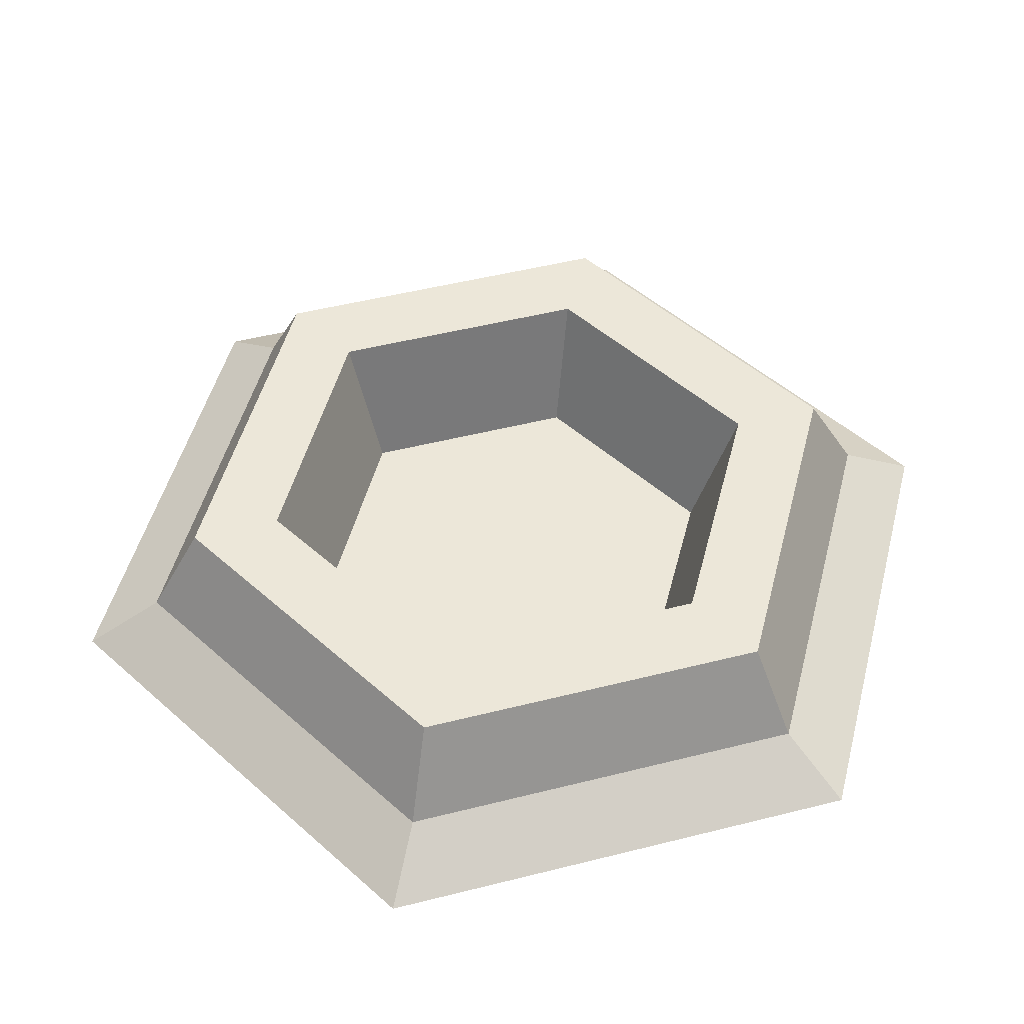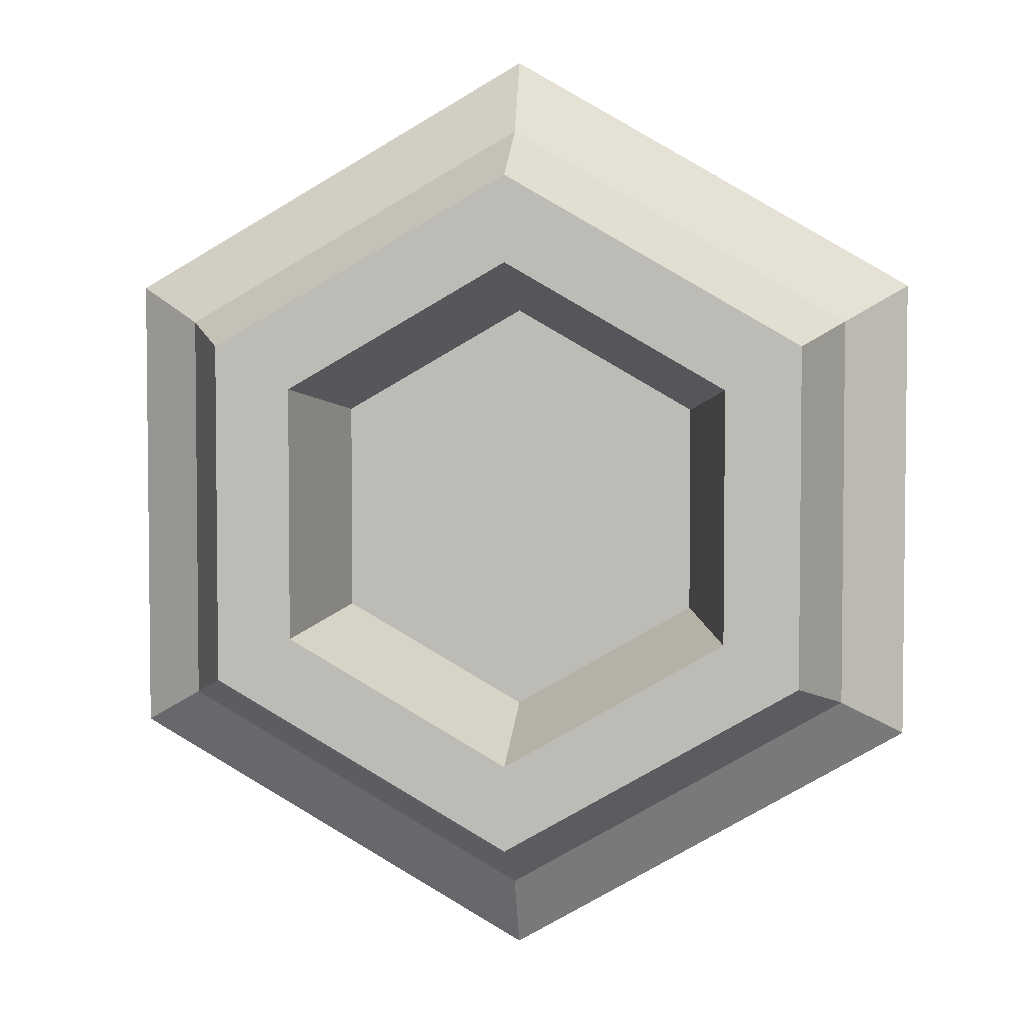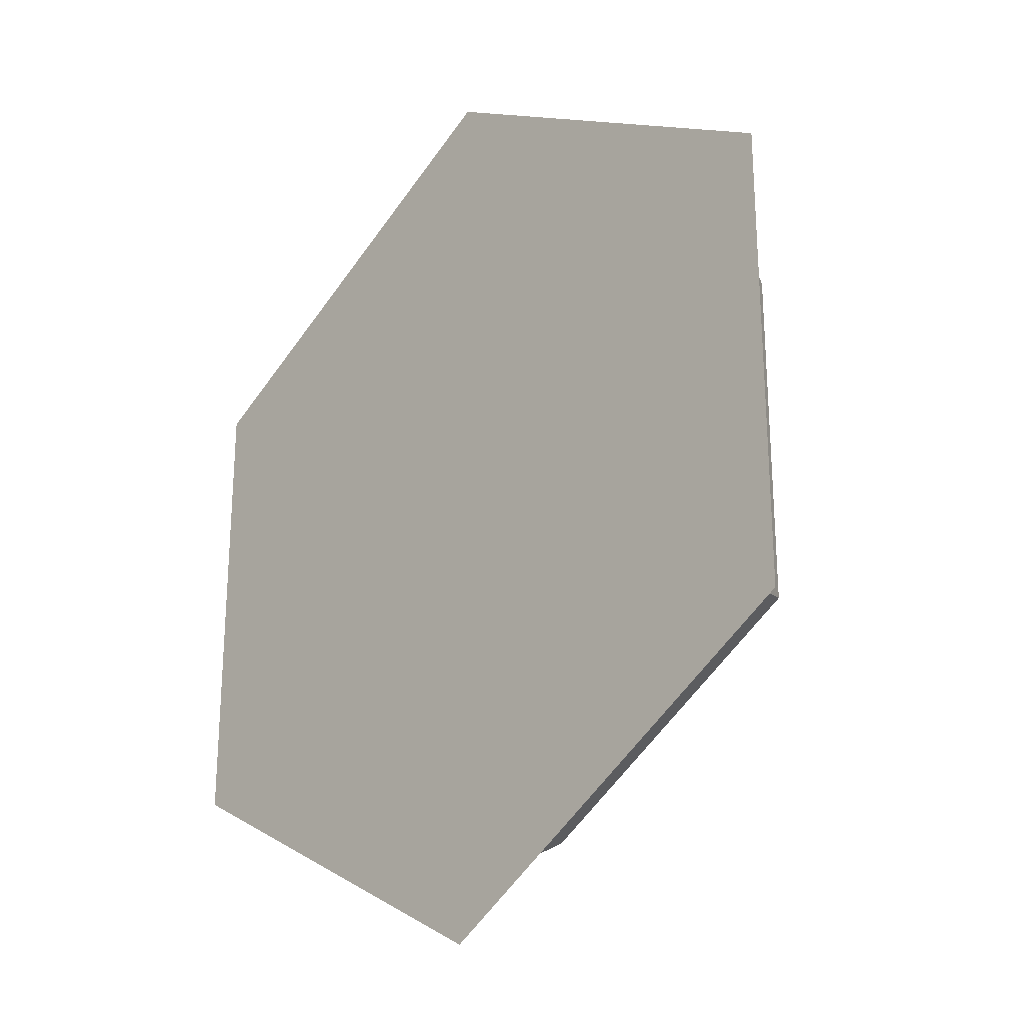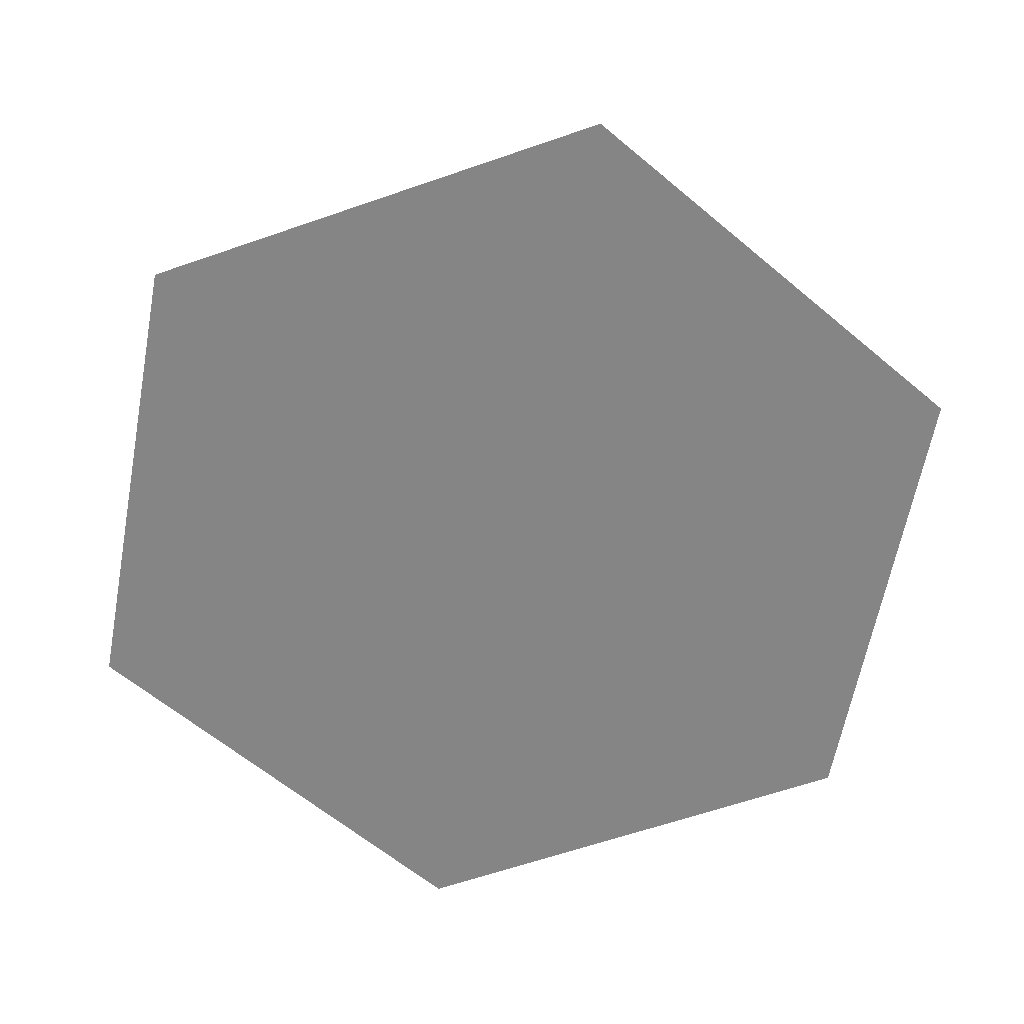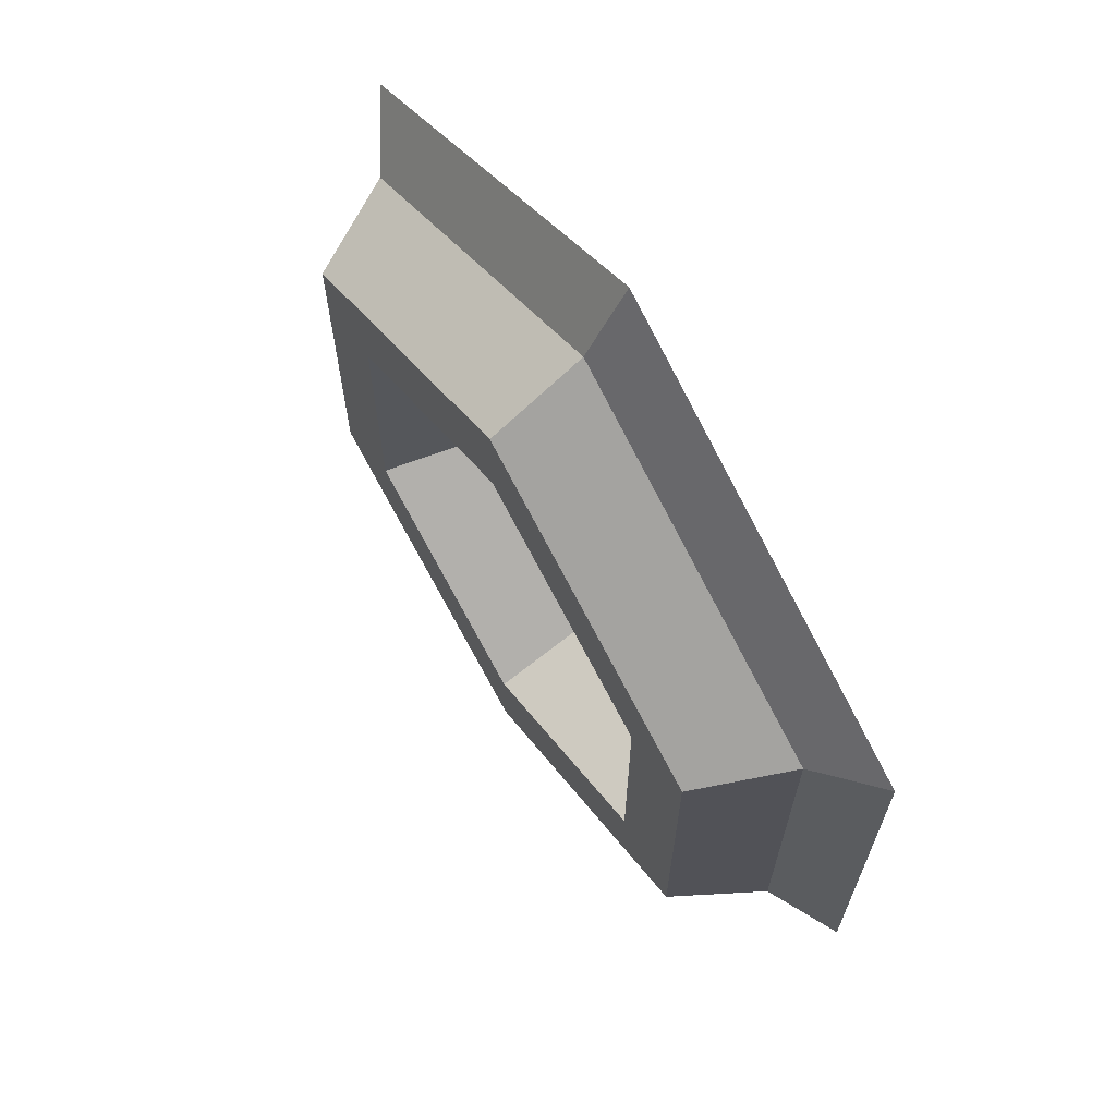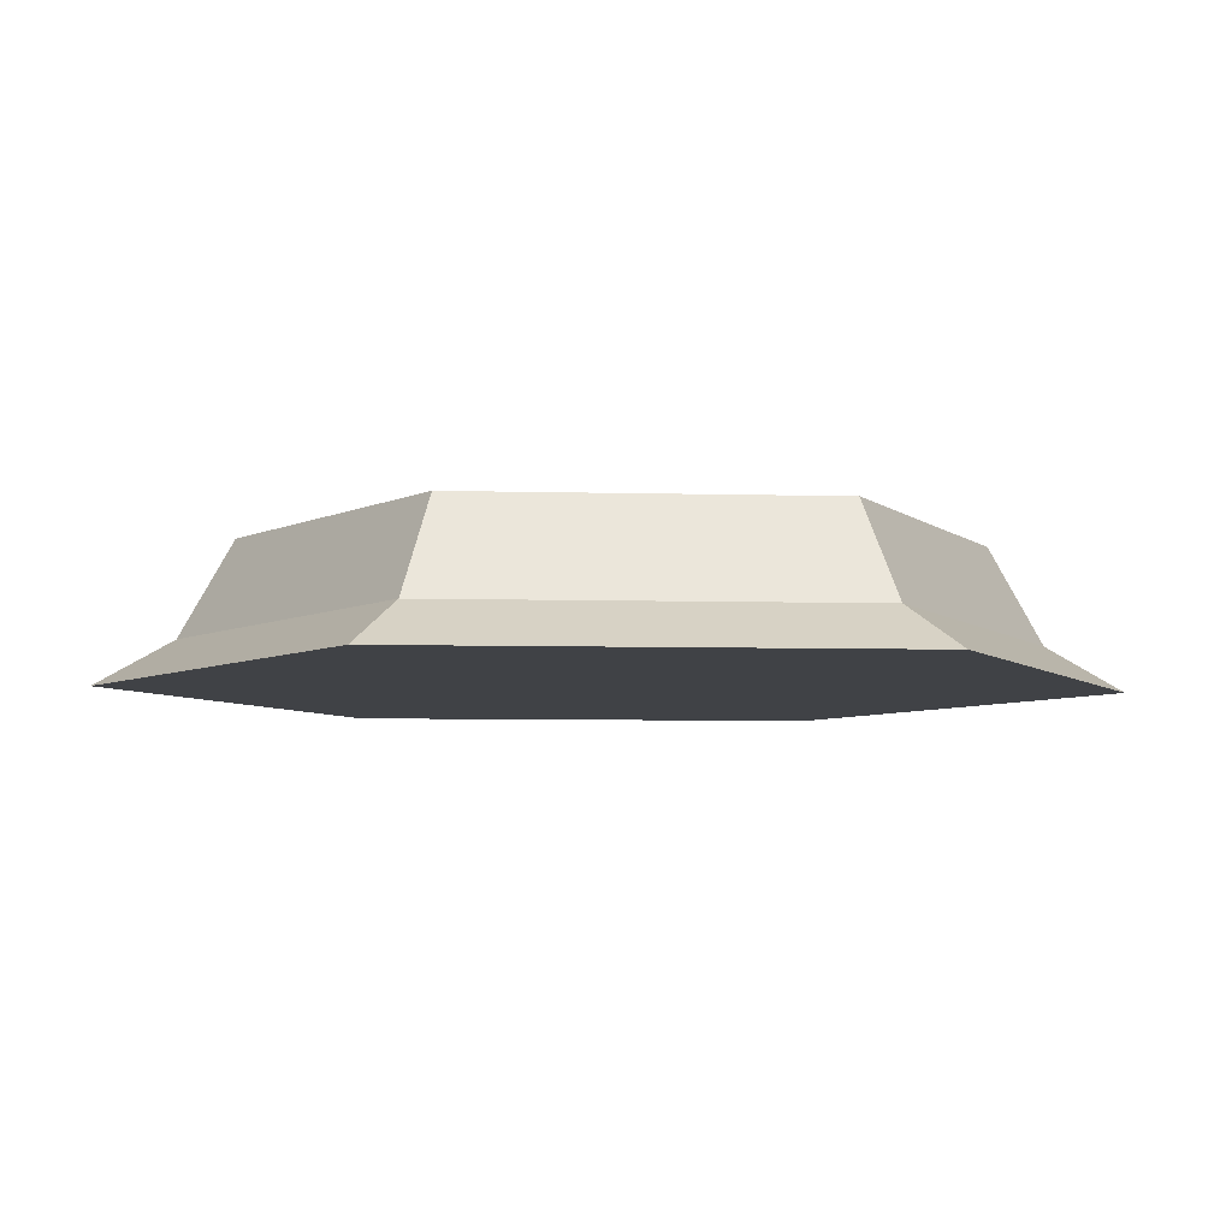
<metadata>
{"format":"obj","ext":"obj","renderer":"f3d","projection":"perspective","resolution":1024,"background":"white","views":[{"elev":49.5,"azim":-165.6,"up":"+Y"},{"elev":4.0,"azim":-173.2,"up":"+Z"},{"elev":-25.4,"azim":47.2,"up":"+Z"},{"elev":-61.8,"azim":-130.5,"up":"+Y"},{"elev":67.5,"azim":-122.9,"up":"+Z"},{"elev":-6.1,"azim":85.2,"up":"+Y"}]}
</metadata>
<code>
g crater
v -5 -2.256e-15 6.845
v -3.402 -2.256e-15 5.923
v -5 1.176 7.25
v -3.051 1.176 6.125
v -1.425 -2.256e-15 2.936
v -1.425 -2.256e-15 7.064
v -1.997 0.372 3.266
v -1.997 0.372 6.734
v -5 -2.256e-15 9.128
v -5 0.372 8.468
v -5 -2.256e-15 0.872
v -5 0.372 1.532
v -2.387 1.176 3.492
v -2.387 1.176 6.508
v -6.949 1.176 3.875
v -6.598 -2.256e-15 4.077
v -6.949 1.176 6.125
v -6.598 -2.256e-15 5.923
v -5 -2.256e-15 3.155
v -5 1.176 2.75
v -3.051 1.176 3.875
v -3.402 -2.256e-15 4.077
v -8.003 0.372 3.266
v -7.613 1.176 3.492
v -8.003 0.372 6.734
v -7.613 1.176 6.508
v -8.575 -2.256e-15 2.936
v -8.575 -2.256e-15 7.064
v -5 1.176 8.017
v -5 1.176 1.983
f 2 1 3
f 3 4 2
f 6 5 7
f 7 8 6
f 9 6 8
f 8 10 9
f 7 5 11
f 11 12 7
f 8 7 13
f 13 14 8
f 16 15 17
f 17 18 16
f 15 16 19
f 19 20 15
f 4 21 22
f 22 2 4
f 24 23 25
f 25 26 24
f 25 23 27
f 27 28 25
f 2 22 19
f 19 1 2
f 19 16 1
f 16 18 1
f 11 19 22
f 11 22 6
f 6 22 2
f 6 5 11
f 11 27 19
f 27 16 19
f 27 18 16
f 2 9 6
f 2 1 9
f 1 28 9
f 1 18 28
f 18 27 28
f 26 25 10
f 10 29 26
f 29 10 8
f 8 14 29
f 1 18 17
f 17 3 1
f 20 19 22
f 22 21 20
f 21 14 13
f 13 30 21
f 30 20 21
f 30 24 20
f 24 15 20
f 24 17 15
f 14 21 4
f 4 29 14
f 4 3 29
f 3 17 29
f 17 26 29
f 17 24 26
f 12 11 27
f 27 23 12
f 7 12 30
f 30 13 7
f 12 23 24
f 24 30 12
f 9 10 25
f 25 28 9

</code>
